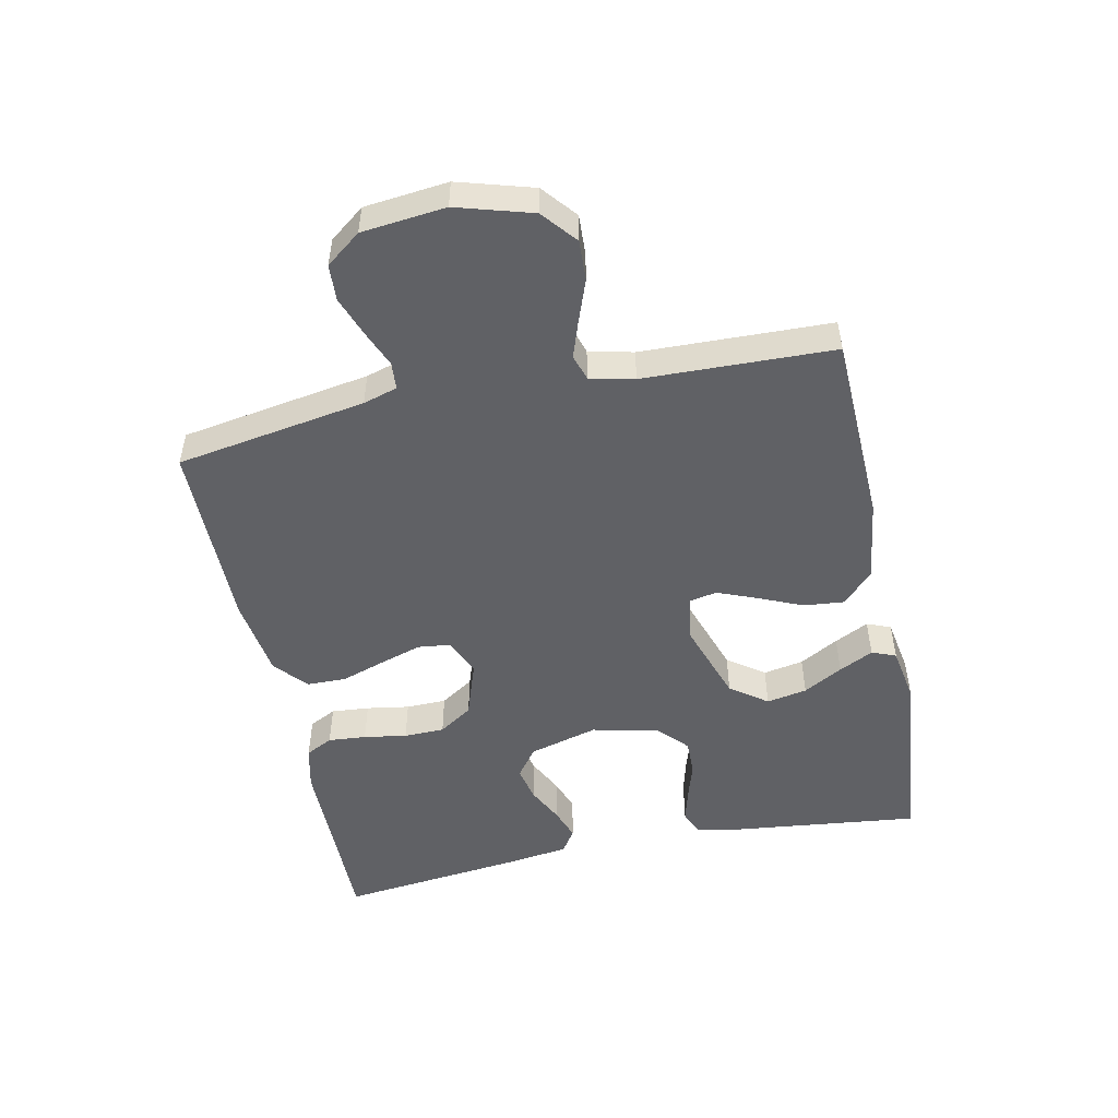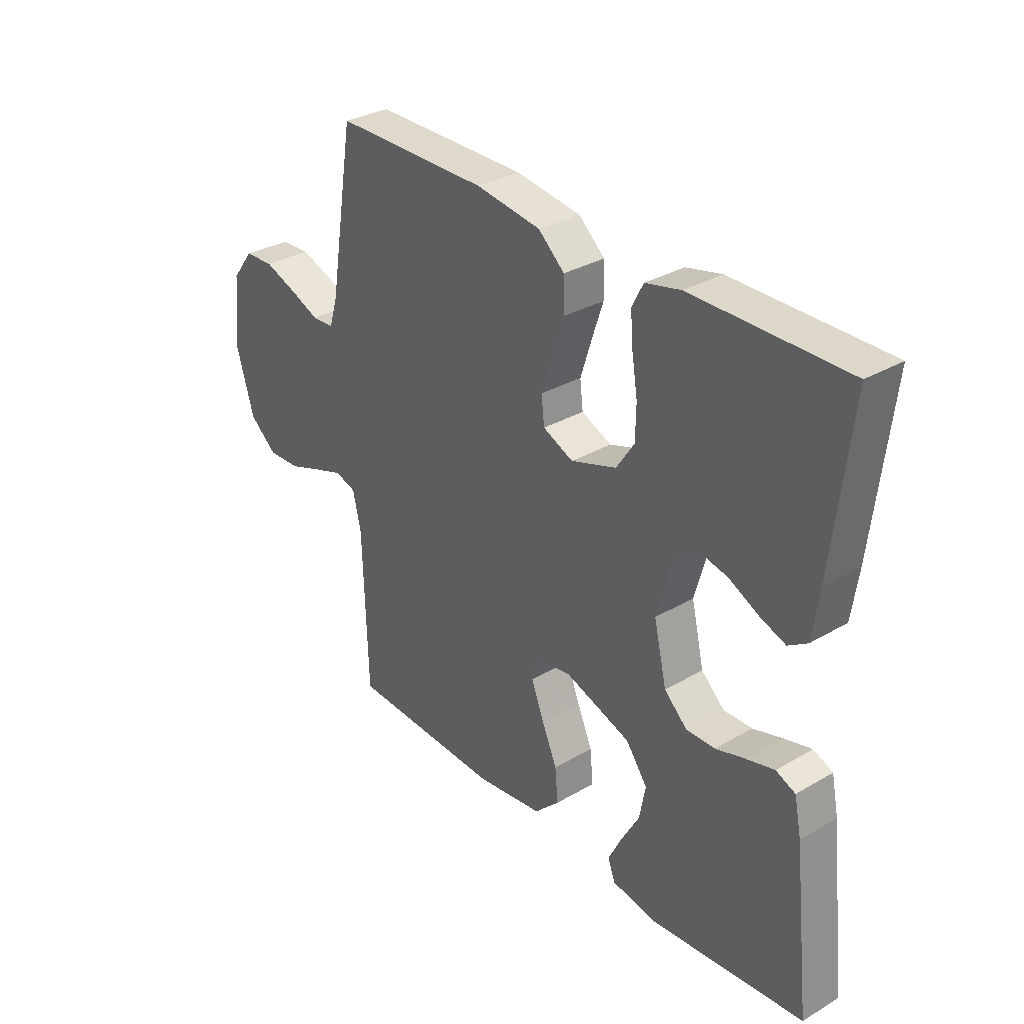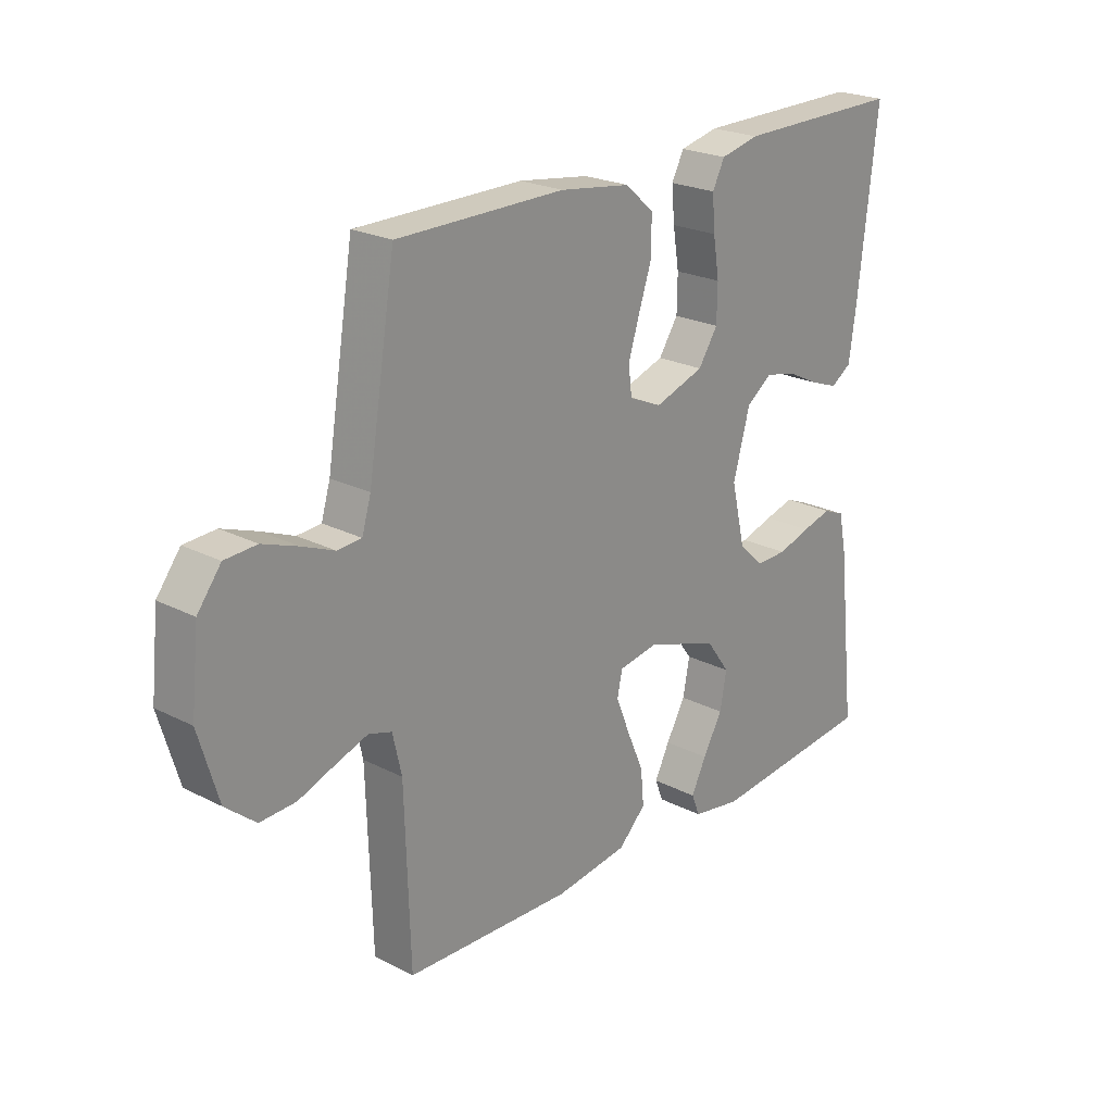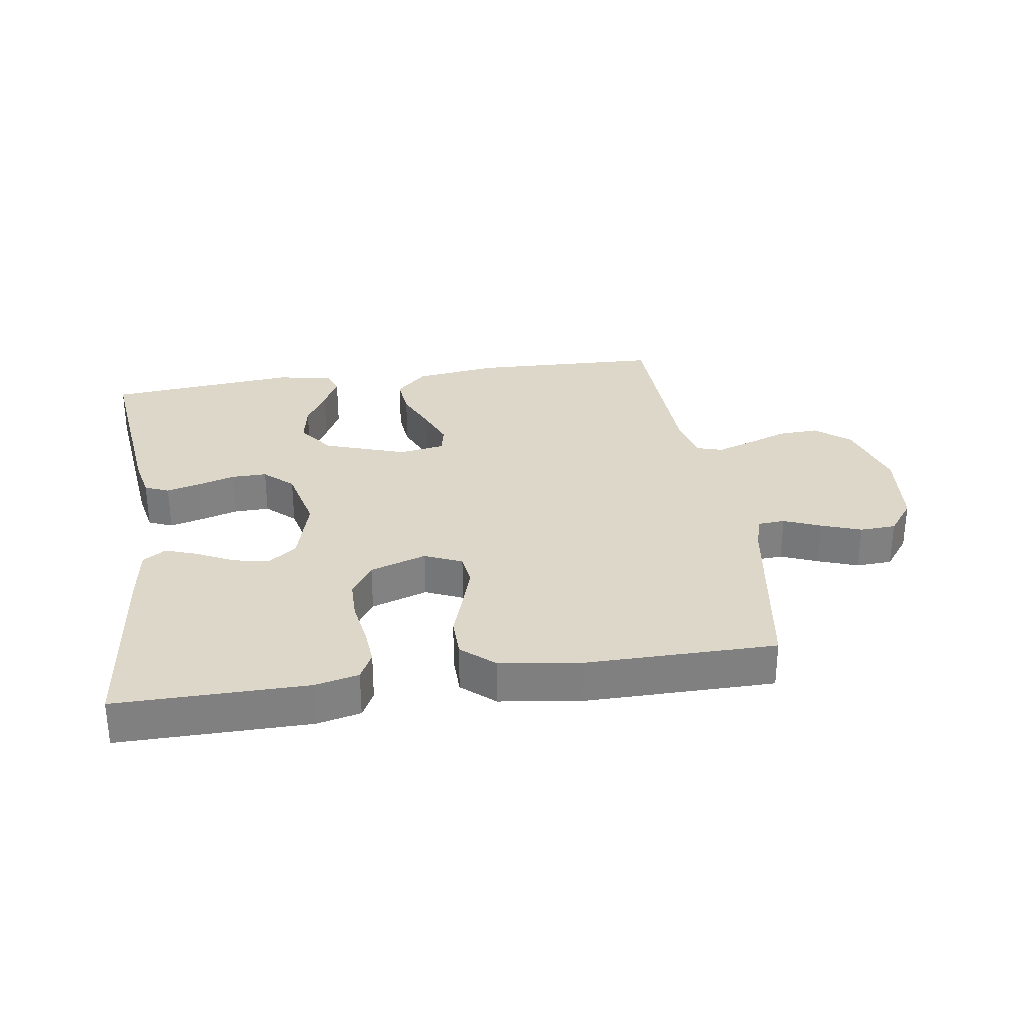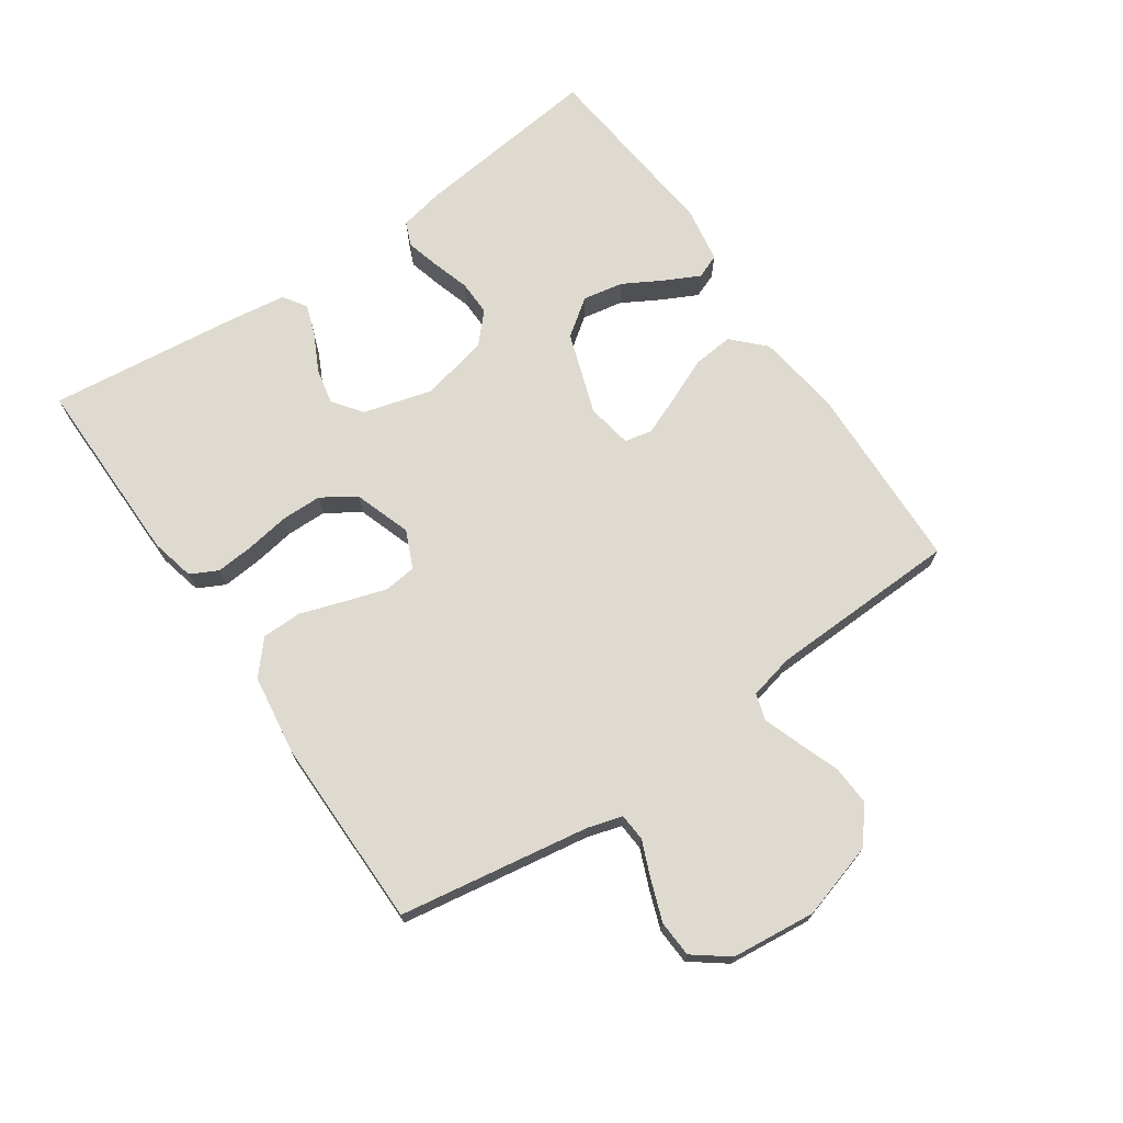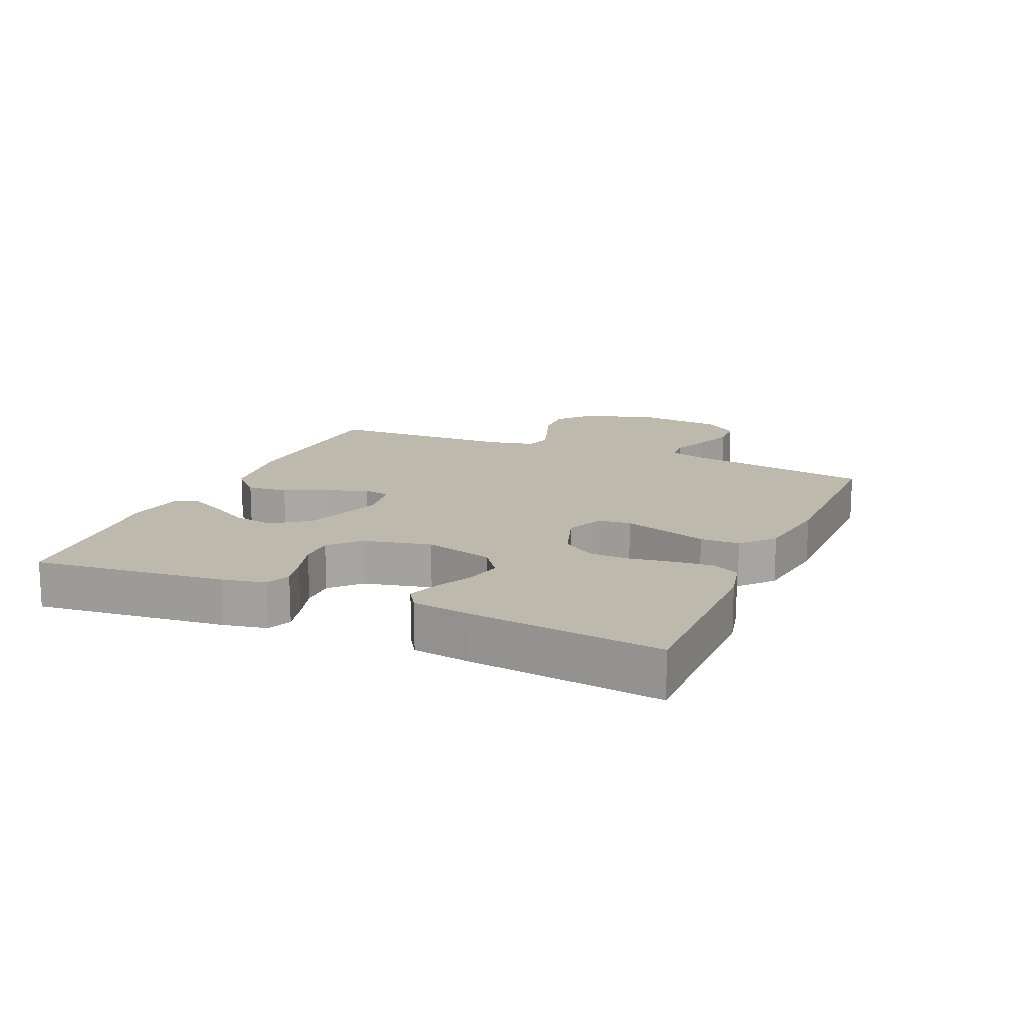
<metadata>
{"format":"obj","ext":"obj","renderer":"f3d","projection":"perspective","resolution":1024,"background":"white","views":[{"elev":-50.4,"azim":101.8,"up":"+Y"},{"elev":31.9,"azim":-129.4,"up":"+Z"},{"elev":23.0,"azim":131.1,"up":"+Z"},{"elev":30.3,"azim":-8.6,"up":"+Y"},{"elev":70.8,"azim":55.4,"up":"+Y"},{"elev":15.1,"azim":-66.4,"up":"+Y"}]}
</metadata>
<code>
v -0.5 0.07 -0.5
v -0.466 0.07 -0.2
v -0.452 0.07 -0.132
v -0.414 0.07 -0.116
v -0.361 0.07 -0.13
v -0.302 0.07 -0.148
v -0.246 0.07 -0.149
v -0.201 0.07 -0.107
v -0.176 0.07 0
v -0.206 0.07 0.109
v -0.252 0.07 0.143
v -0.308 0.07 0.131
v -0.366 0.07 0.102
v -0.416 0.07 0.084
v -0.453 0.07 0.108
v -0.466 0.07 0.2
v -0.5 0.07 0.5
v -0.2 0.07 0.498
v -0.131 0.07 0.482
v -0.109 0.07 0.439
v -0.114 0.07 0.379
v -0.125 0.07 0.311
v -0.124 0.07 0.247
v -0.089 0.07 0.194
v 0 0.07 0.164
v 0.059 0.07 0.19
v 0.065 0.07 0.241
v 0.044 0.07 0.307
v 0.021 0.07 0.376
v 0.022 0.07 0.438
v 0.073 0.07 0.483
v 0.2 0.07 0.501
v 0.5 0.07 0.5
v 0.549 0.07 0.2
v 0.565 0.07 0.146
v 0.608 0.07 0.143
v 0.666 0.07 0.167
v 0.729 0.07 0.19
v 0.786 0.07 0.187
v 0.828 0.07 0.132
v 0.842 0.07 0
v 0.807 0.07 -0.119
v 0.753 0.07 -0.164
v 0.689 0.07 -0.161
v 0.624 0.07 -0.137
v 0.566 0.07 -0.117
v 0.525 0.07 -0.13
v 0.509 0.07 -0.2
v 0.5 0.07 -0.5
v 0.2 0.07 -0.511
v 0.069 0.07 -0.493
v 0.02 0.07 -0.445
v 0.026 0.07 -0.381
v 0.056 0.07 -0.312
v 0.081 0.07 -0.249
v 0.072 0.07 -0.206
v 0 0.07 -0.194
v -0.129 0.07 -0.238
v -0.171 0.07 -0.296
v -0.159 0.07 -0.36
v -0.124 0.07 -0.422
v -0.097 0.07 -0.476
v -0.112 0.07 -0.514
v -0.2 0.07 -0.529
v -0.5 0 -0.5
v -0.466 0 -0.2
v -0.452 0 -0.132
v -0.414 0 -0.116
v -0.361 0 -0.13
v -0.302 0 -0.148
v -0.246 0 -0.149
v -0.201 0 -0.107
v -0.176 0 0
v -0.206 0 0.109
v -0.252 0 0.143
v -0.308 0 0.131
v -0.366 0 0.102
v -0.416 0 0.084
v -0.453 0 0.108
v -0.466 0 0.2
v -0.5 0 0.5
v -0.2 0 0.498
v -0.131 0 0.482
v -0.109 0 0.439
v -0.114 0 0.379
v -0.125 0 0.311
v -0.124 0 0.247
v -0.089 0 0.194
v 0 0 0.164
v 0.059 0 0.19
v 0.065 0 0.241
v 0.044 0 0.307
v 0.021 0 0.376
v 0.022 0 0.438
v 0.073 0 0.483
v 0.2 0 0.501
v 0.5 0 0.5
v 0.549 0 0.2
v 0.565 0 0.146
v 0.608 0 0.143
v 0.666 0 0.167
v 0.729 0 0.19
v 0.786 0 0.187
v 0.828 0 0.132
v 0.842 0 0
v 0.807 0 -0.119
v 0.753 0 -0.164
v 0.689 0 -0.161
v 0.624 0 -0.137
v 0.566 0 -0.117
v 0.525 0 -0.13
v 0.509 0 -0.2
v 0.5 0 -0.5
v 0.2 0 -0.511
v 0.069 0 -0.493
v 0.02 0 -0.445
v 0.026 0 -0.381
v 0.056 0 -0.312
v 0.081 0 -0.249
v 0.072 0 -0.206
v 0 0 -0.194
v -0.129 0 -0.238
v -0.171 0 -0.296
v -0.159 0 -0.36
v -0.124 0 -0.422
v -0.097 0 -0.476
v -0.112 0 -0.514
v -0.2 0 -0.529
f 60 61 62 63
f 60 63 64 1
f 51 52 53 54
f 51 54 55
f 48 49 50 51
f 47 48 51 55
f 46 47 55 56
f 42 43 44 45
f 42 45 46
f 41 42 46
f 36 37 38 39
f 36 39 40 41
f 31 32 33 34
f 31 34 35
f 28 29 30 31
f 27 28 31 35
f 26 27 35
f 25 26 35
f 19 20 21 22
f 19 22 23
f 18 19 23
f 17 18 23
f 16 17 23 24
f 12 13 14 15
f 11 12 15 16
f 3 4 5 6
f 1 2 3 6
f 59 60 1 6
f 58 59 6 7
f 57 58 7 8
f 56 57 8 9
f 46 56 9 10
f 41 46 10 11
f 25 35 36 41
f 25 41 11 16
f 16 24 25
f 127 126 125 124
f 65 128 127 124
f 118 117 116 115
f 119 118 115
f 115 114 113 112
f 119 115 112 111
f 120 119 111 110
f 109 108 107 106
f 110 109 106
f 110 106 105
f 103 102 101 100
f 105 104 103 100
f 98 97 96 95
f 99 98 95
f 95 94 93 92
f 99 95 92 91
f 99 91 90
f 99 90 89
f 86 85 84 83
f 87 86 83
f 87 83 82
f 87 82 81
f 88 87 81 80
f 79 78 77 76
f 80 79 76 75
f 70 69 68 67
f 70 67 66 65
f 70 65 124 123
f 71 70 123 122
f 72 71 122 121
f 73 72 121 120
f 74 73 120 110
f 75 74 110 105
f 105 100 99 89
f 80 75 105 89
f 89 88 80
f 1 65 66 2
f 2 66 67 3
f 3 67 68 4
f 4 68 69 5
f 5 69 70 6
f 6 70 71 7
f 7 71 72 8
f 8 72 73 9
f 9 73 74 10
f 10 74 75 11
f 11 75 76 12
f 12 76 77 13
f 13 77 78 14
f 14 78 79 15
f 15 79 80 16
f 16 80 81 17
f 17 81 82 18
f 18 82 83 19
f 19 83 84 20
f 20 84 85 21
f 21 85 86 22
f 22 86 87 23
f 23 87 88 24
f 24 88 89 25
f 25 89 90 26
f 26 90 91 27
f 27 91 92 28
f 28 92 93 29
f 29 93 94 30
f 30 94 95 31
f 31 95 96 32
f 32 96 97 33
f 33 97 98 34
f 34 98 99 35
f 35 99 100 36
f 36 100 101 37
f 37 101 102 38
f 38 102 103 39
f 39 103 104 40
f 40 104 105 41
f 41 105 106 42
f 42 106 107 43
f 43 107 108 44
f 44 108 109 45
f 45 109 110 46
f 46 110 111 47
f 47 111 112 48
f 48 112 113 49
f 49 113 114 50
f 50 114 115 51
f 51 115 116 52
f 52 116 117 53
f 53 117 118 54
f 54 118 119 55
f 55 119 120 56
f 56 120 121 57
f 57 121 122 58
f 58 122 123 59
f 59 123 124 60
f 60 124 125 61
f 61 125 126 62
f 62 126 127 63
f 63 127 128 64
f 64 128 65 1

</code>
